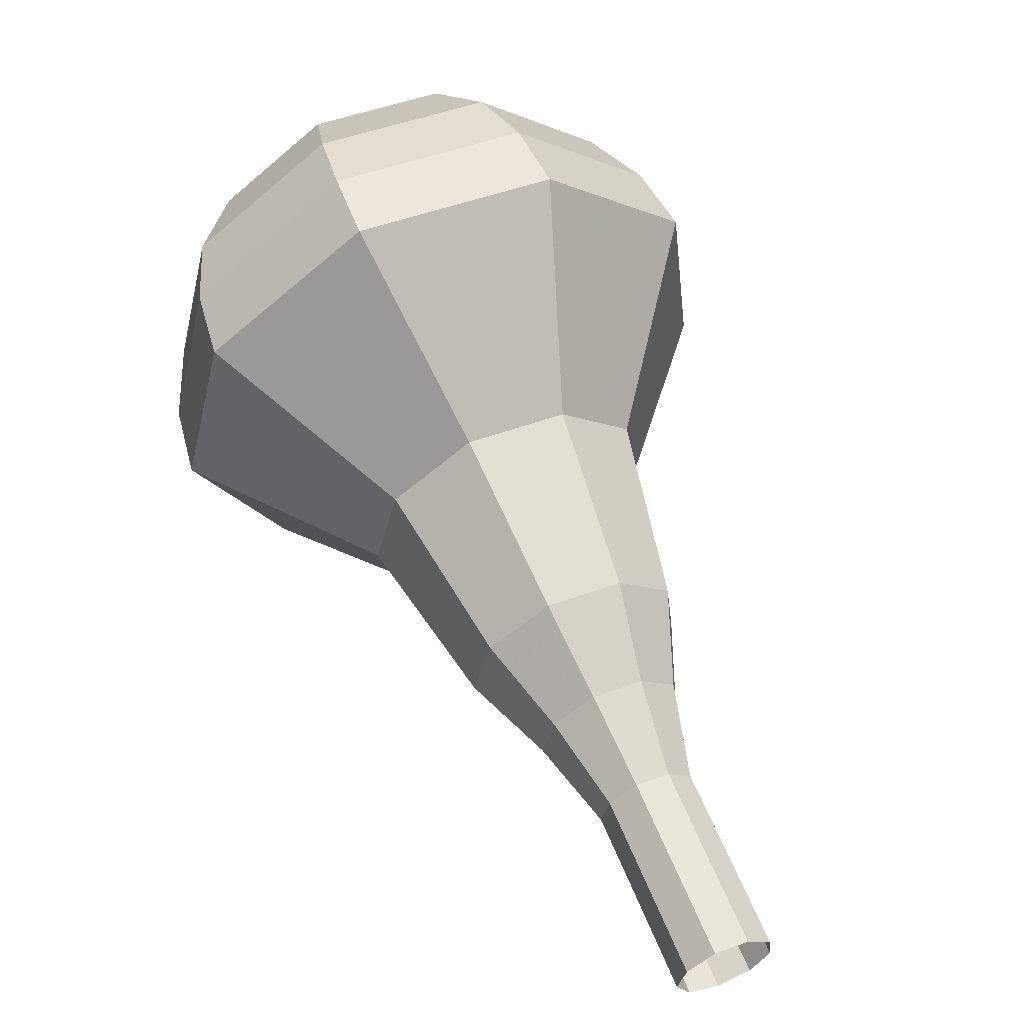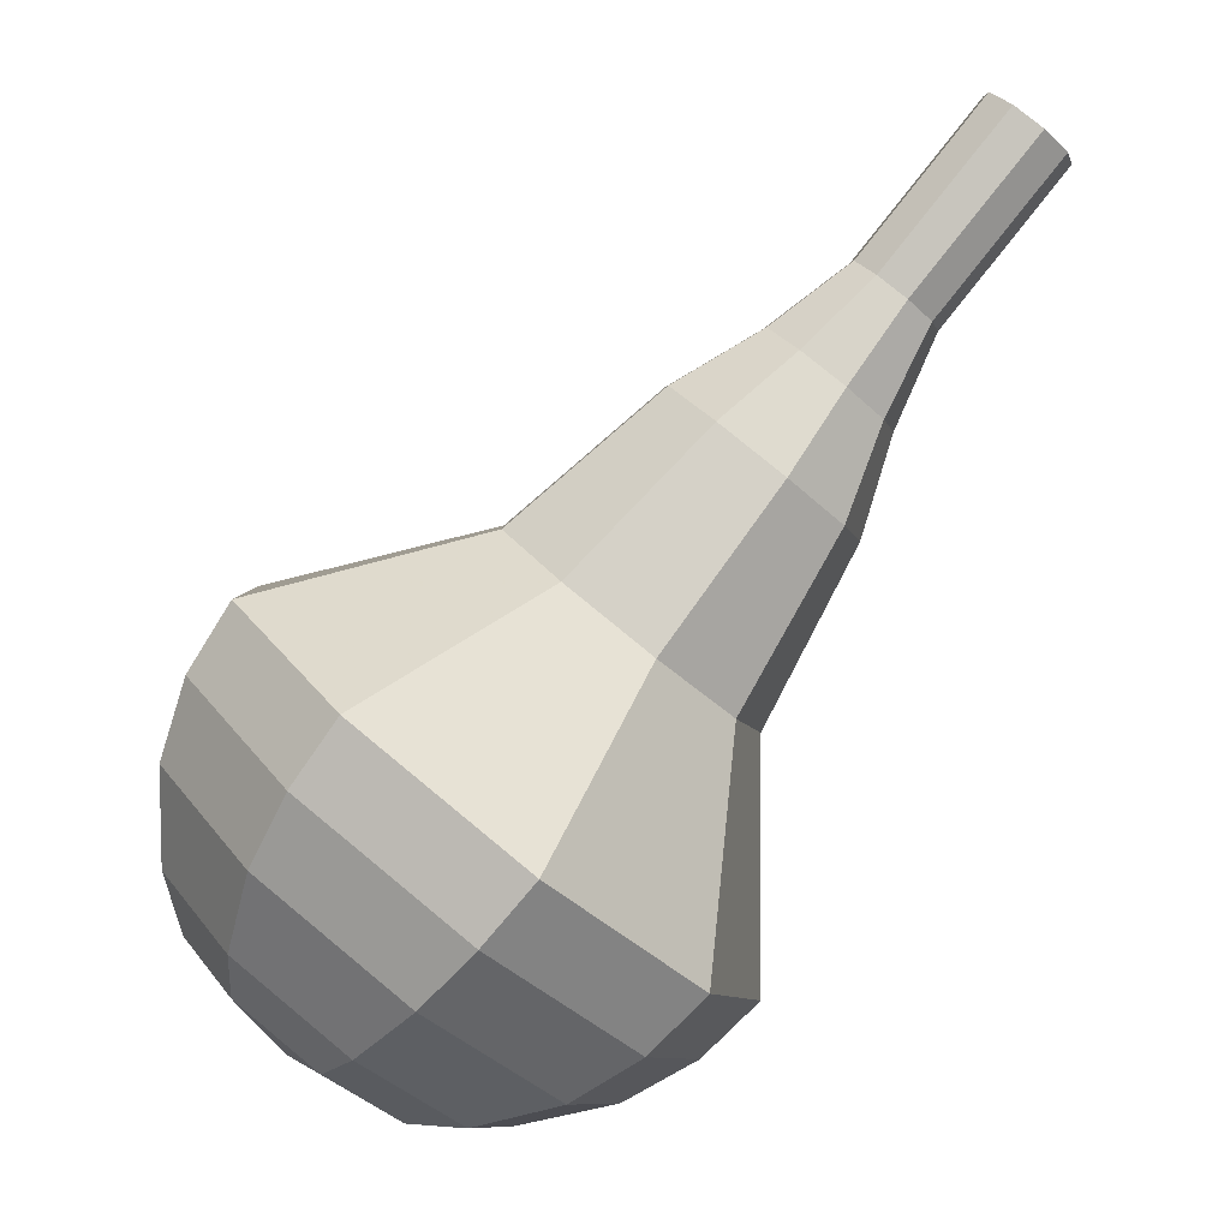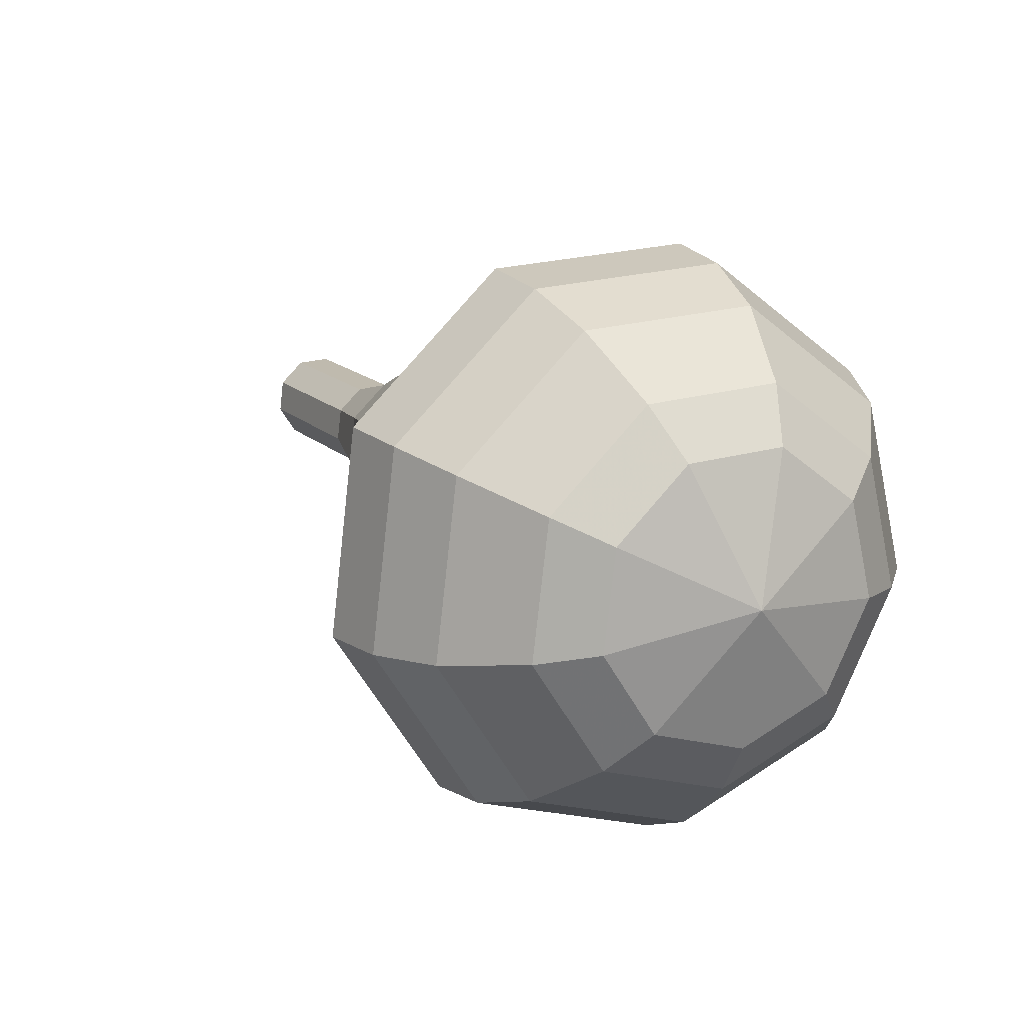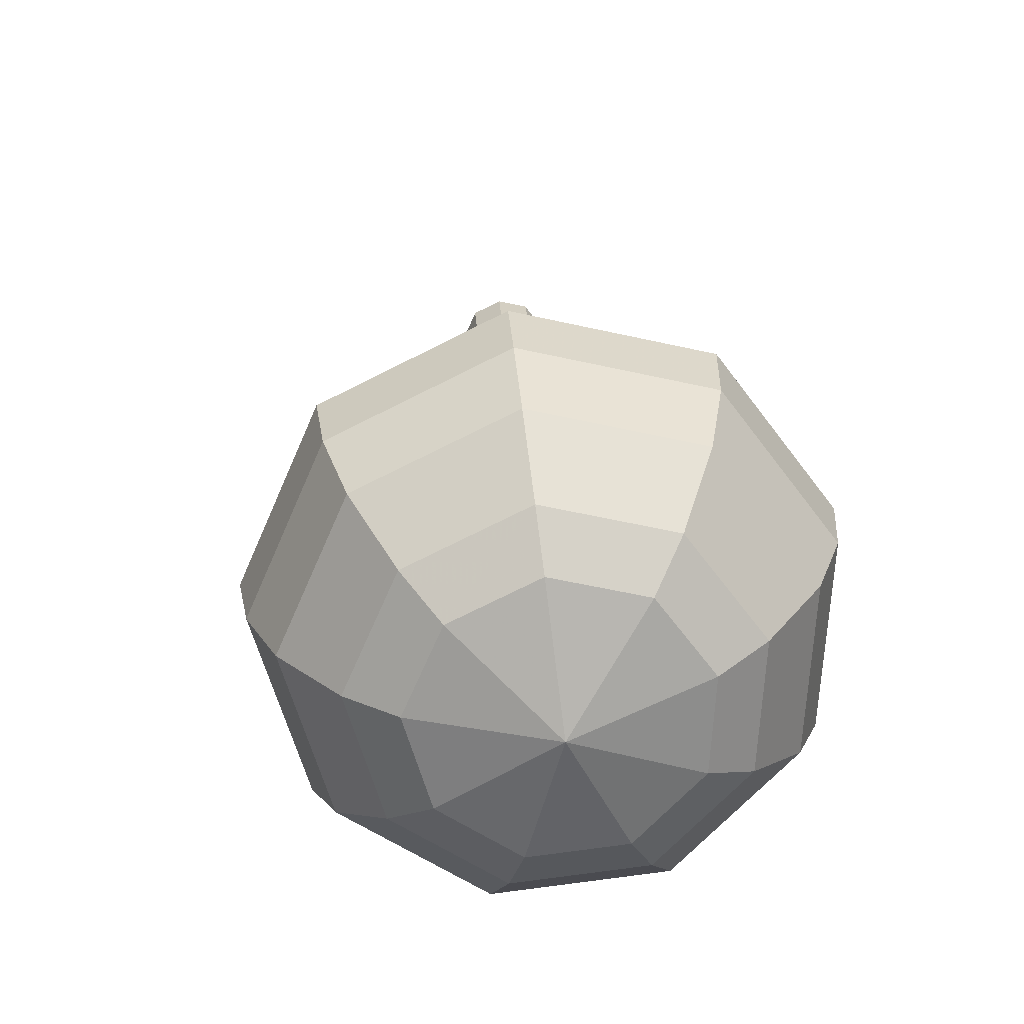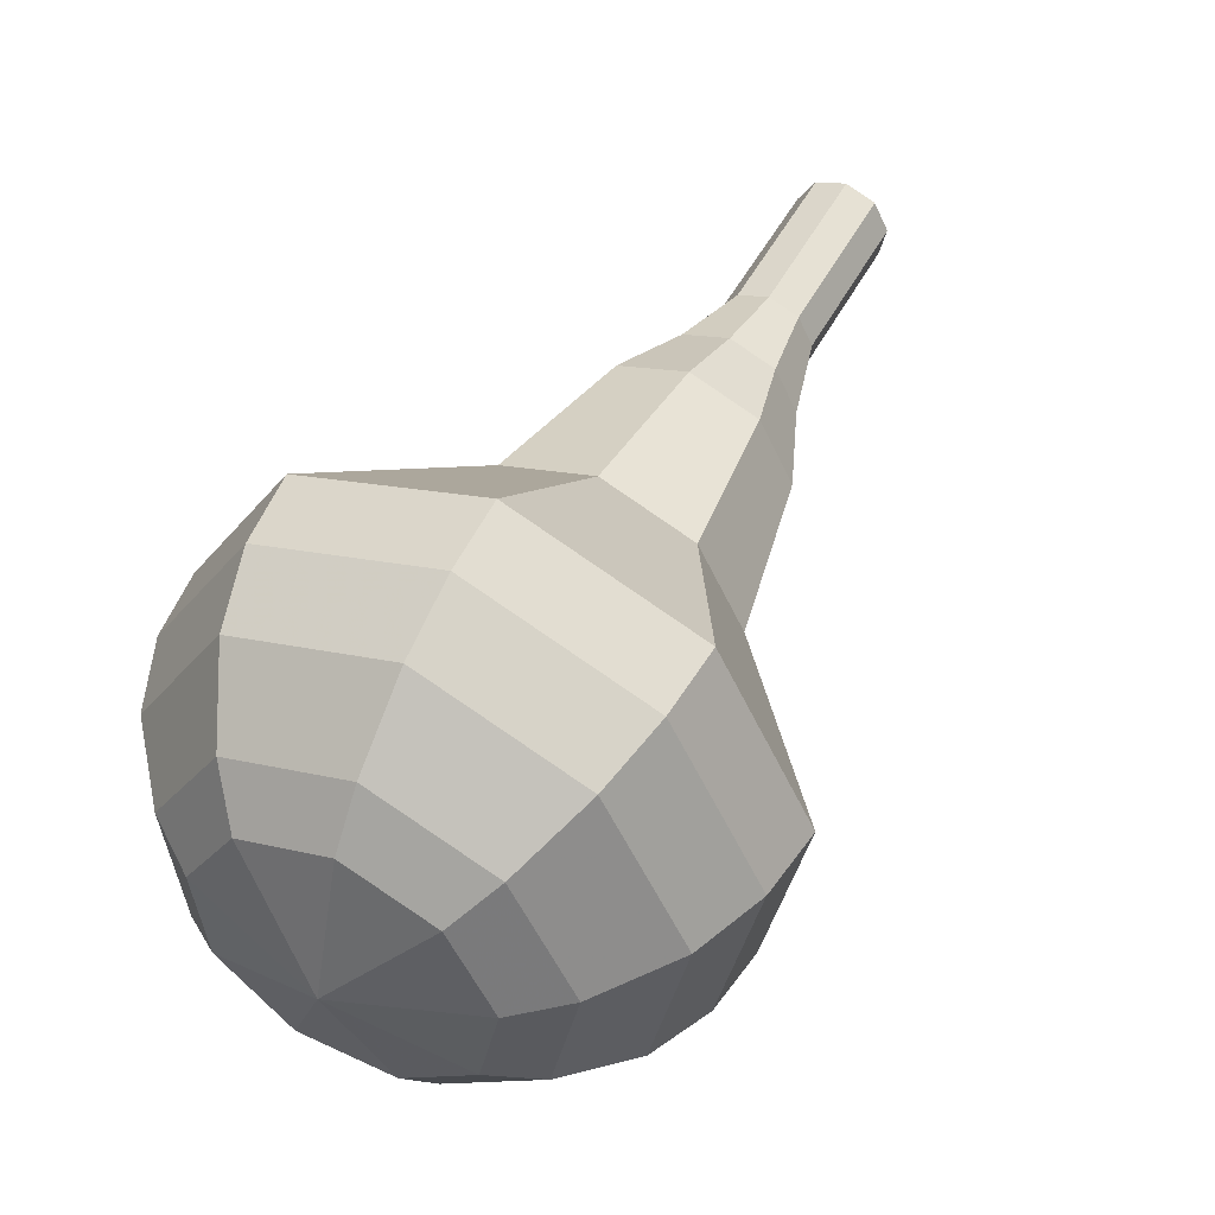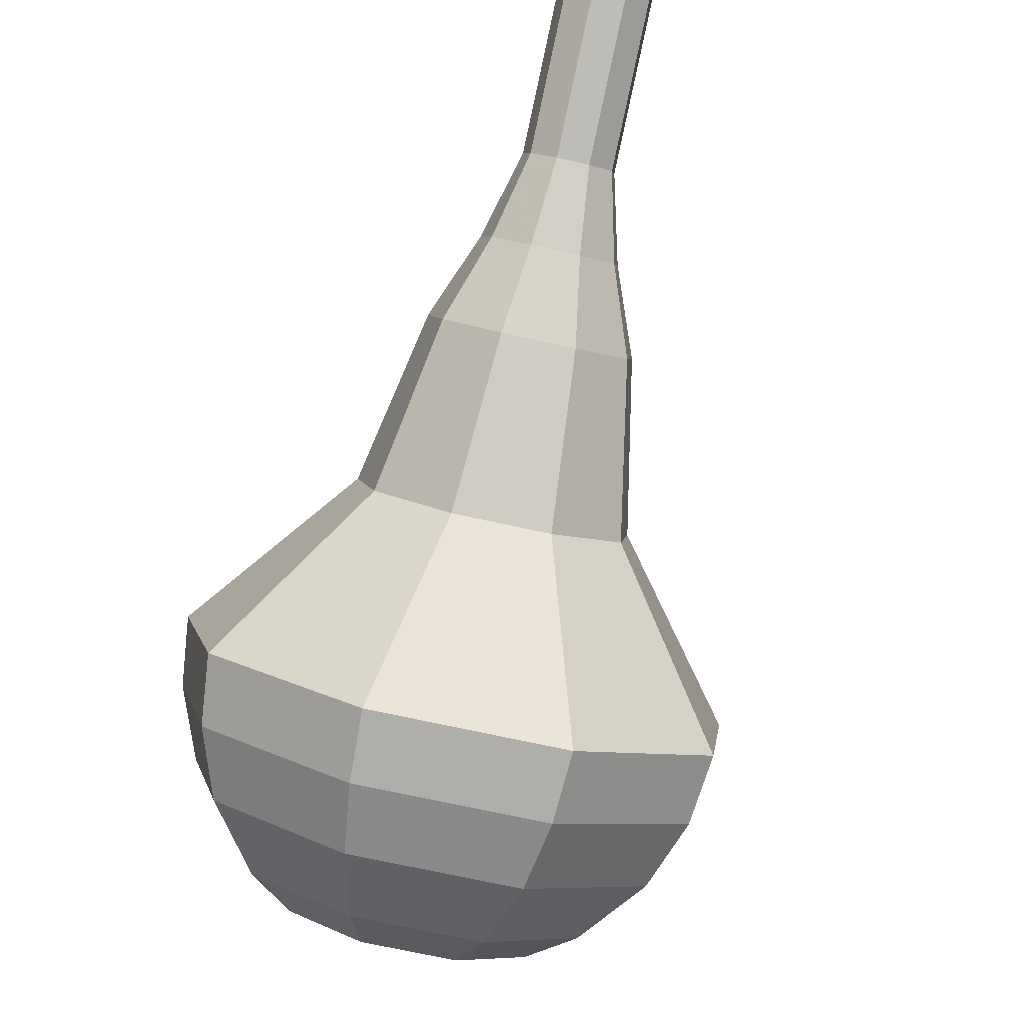
<metadata>
{"format":"obj","ext":"obj","renderer":"f3d","projection":"perspective","resolution":1024,"background":"white","views":[{"elev":64.7,"azim":-64.7,"up":"+Y"},{"elev":23.6,"azim":148.4,"up":"+Z"},{"elev":8.7,"azim":110.1,"up":"+Y"},{"elev":-23.0,"azim":77.6,"up":"+Z"},{"elev":-76.7,"azim":-138.6,"up":"+Z"},{"elev":-36.5,"azim":-115.8,"up":"+Z"}]}
</metadata>
<code>
g tube1
v 112.2 106.5 98.1
v 111.7 106.8 97.55
v 111.5 107.6 97.26
v 111.7 108.4 97.36
v 112.3 108.9 97.81
v 112.9 108.8 98.39
v 113.3 108.2 98.84
v 113.3 107.4 98.94
v 112.9 106.7 98.65
v 112.2 106.5 98.1
v 113.8 106.3 96.4
v 113.3 106.6 95.85
v 113.1 107.4 95.56
v 113.3 108.2 95.66
v 113.8 108.7 96.11
v 114.5 108.6 96.69
v 114.9 108 97.14
v 114.8 107.2 97.24
v 114.4 106.5 96.95
v 113.8 106.3 96.4
v 115.4 106 94.7
v 114.8 106.4 94.15
v 114.6 107.2 93.86
v 114.9 108 93.96
v 115.4 108.5 94.41
v 116 108.4 94.99
v 116.4 107.8 95.44
v 116.4 107 95.54
v 116 106.3 95.25
v 115.4 106 94.7
v 116.9 105.2 93
v 116.1 105.8 92.18
v 115.7 106.9 91.74
v 116.1 108.2 91.89
v 116.9 108.9 92.56
v 117.8 108.8 93.44
v 118.4 107.8 94.11
v 118.4 106.6 94.26
v 117.8 105.5 93.82
v 116.9 105.2 93
v 118.3 104.1 91.3
v 117.1 104.9 90.07
v 116.6 106.6 89.41
v 117.1 108.5 89.64
v 118.4 109.6 90.64
v 119.8 109.4 91.96
v 120.7 108 92.96
v 120.6 106.1 93.19
v 119.7 104.5 92.53
v 118.3 104.1 91.3
v 121.3 102.7 87.9
v 119.7 103.8 86.25
v 119.1 106.1 85.38
v 119.8 108.6 85.68
v 121.4 110 87.02
v 123.3 109.8 88.78
v 124.5 108 90.12
v 124.4 105.4 90.42
v 123.2 103.3 89.55
v 121.3 102.7 87.9
v 124 98.57 84.5
v 120.7 100.8 81.21
v 119.5 105.4 79.46
v 120.8 110.4 80.07
v 124.1 113.2 82.75
v 127.8 112.7 86.25
v 130.2 109.1 88.93
v 130.2 104 89.54
v 127.7 99.83 87.79
v 124 98.57 84.5
v 125.3 98.63 83.13
v 122.1 100.8 79.94
v 120.9 105.3 78.25
v 122.2 110 78.84
v 125.4 112.8 81.43
v 129 112.3 84.83
v 131.3 108.8 87.42
v 131.3 103.9 88.01
v 128.9 99.85 86.32
v 125.3 98.63 83.13
v 126.7 99.22 81.76
v 123.8 101.1 78.91
v 122.8 105.2 77.39
v 123.9 109.4 77.92
v 126.8 111.9 80.24
v 130 111.5 83.28
v 132 108.3 85.6
v 132 103.9 86.13
v 129.9 100.3 84.61
v 126.7 99.22 81.76
v 128.1 100.6 80.39
v 126 102 78.21
v 125.2 105.1 77.05
v 126 108.4 77.46
v 128.2 110.3 79.23
v 130.7 109.9 81.55
v 132.3 107.5 83.32
v 132.2 104.1 83.73
v 130.6 101.4 82.57
v 128.1 100.6 80.39
v 128.9 101.8 79.7
v 127.4 102.9 78.11
v 126.8 105.1 77.26
v 127.4 107.5 77.56
v 129 108.9 78.86
v 130.8 108.7 80.55
v 132 106.9 81.85
v 131.9 104.4 82.15
v 130.8 102.4 81.3
v 128.9 101.8 79.7
v 130.1 105.3 79.02
v 130.1 105.3 79.02
v 130.1 105.3 79.02
v 130.1 105.3 79.02
v 130.1 105.3 79.02
v 130.1 105.3 79.02
v 130.1 105.3 79.02
v 130.1 105.3 79.02
v 130.1 105.3 79.02
v 130.1 105.3 79.02
f 1 2 12
f 12 11 1
f 2 3 13
f 13 12 2
f 3 4 14
f 14 13 3
f 4 5 15
f 15 14 4
f 5 6 16
f 16 15 5
f 6 7 17
f 17 16 6
f 7 8 18
f 18 17 7
f 8 9 19
f 19 18 8
f 9 10 20
f 20 19 9
f 11 12 22
f 22 21 11
f 12 13 23
f 23 22 12
f 13 14 24
f 24 23 13
f 14 15 25
f 25 24 14
f 15 16 26
f 26 25 15
f 16 17 27
f 27 26 16
f 17 18 28
f 28 27 17
f 18 19 29
f 29 28 18
f 19 20 30
f 30 29 19
f 21 22 32
f 32 31 21
f 22 23 33
f 33 32 22
f 23 24 34
f 34 33 23
f 24 25 35
f 35 34 24
f 25 26 36
f 36 35 25
f 26 27 37
f 37 36 26
f 27 28 38
f 38 37 27
f 28 29 39
f 39 38 28
f 29 30 40
f 40 39 29
f 31 32 42
f 42 41 31
f 32 33 43
f 43 42 32
f 33 34 44
f 44 43 33
f 34 35 45
f 45 44 34
f 35 36 46
f 46 45 35
f 36 37 47
f 47 46 36
f 37 38 48
f 48 47 37
f 38 39 49
f 49 48 38
f 39 40 50
f 50 49 39
f 41 42 52
f 52 51 41
f 42 43 53
f 53 52 42
f 43 44 54
f 54 53 43
f 44 45 55
f 55 54 44
f 45 46 56
f 56 55 45
f 46 47 57
f 57 56 46
f 47 48 58
f 58 57 47
f 48 49 59
f 59 58 48
f 49 50 60
f 60 59 49
f 51 52 62
f 62 61 51
f 52 53 63
f 63 62 52
f 53 54 64
f 64 63 53
f 54 55 65
f 65 64 54
f 55 56 66
f 66 65 55
f 56 57 67
f 67 66 56
f 57 58 68
f 68 67 57
f 58 59 69
f 69 68 58
f 59 60 70
f 70 69 59
f 61 62 72
f 72 71 61
f 62 63 73
f 73 72 62
f 63 64 74
f 74 73 63
f 64 65 75
f 75 74 64
f 65 66 76
f 76 75 65
f 66 67 77
f 77 76 66
f 67 68 78
f 78 77 67
f 68 69 79
f 79 78 68
f 69 70 80
f 80 79 69
f 71 72 82
f 82 81 71
f 72 73 83
f 83 82 72
f 73 74 84
f 84 83 73
f 74 75 85
f 85 84 74
f 75 76 86
f 86 85 75
f 76 77 87
f 87 86 76
f 77 78 88
f 88 87 77
f 78 79 89
f 89 88 78
f 79 80 90
f 90 89 79
f 81 82 92
f 92 91 81
f 82 83 93
f 93 92 82
f 83 84 94
f 94 93 83
f 84 85 95
f 95 94 84
f 85 86 96
f 96 95 85
f 86 87 97
f 97 96 86
f 87 88 98
f 98 97 87
f 88 89 99
f 99 98 88
f 89 90 100
f 100 99 89
f 91 92 102
f 102 101 91
f 92 93 103
f 103 102 92
f 93 94 104
f 104 103 93
f 94 95 105
f 105 104 94
f 95 96 106
f 106 105 95
f 96 97 107
f 107 106 96
f 97 98 108
f 108 107 97
f 98 99 109
f 109 108 98
f 99 100 110
f 110 109 99
f 101 102 112
f 112 111 101
f 102 103 113
f 113 112 102
f 103 104 114
f 114 113 103
f 104 105 115
f 115 114 104
f 105 106 116
f 116 115 105
f 106 107 117
f 117 116 106
f 107 108 118
f 118 117 107
f 108 109 119
f 119 118 108
f 109 110 120
f 120 119 109
g

</code>
